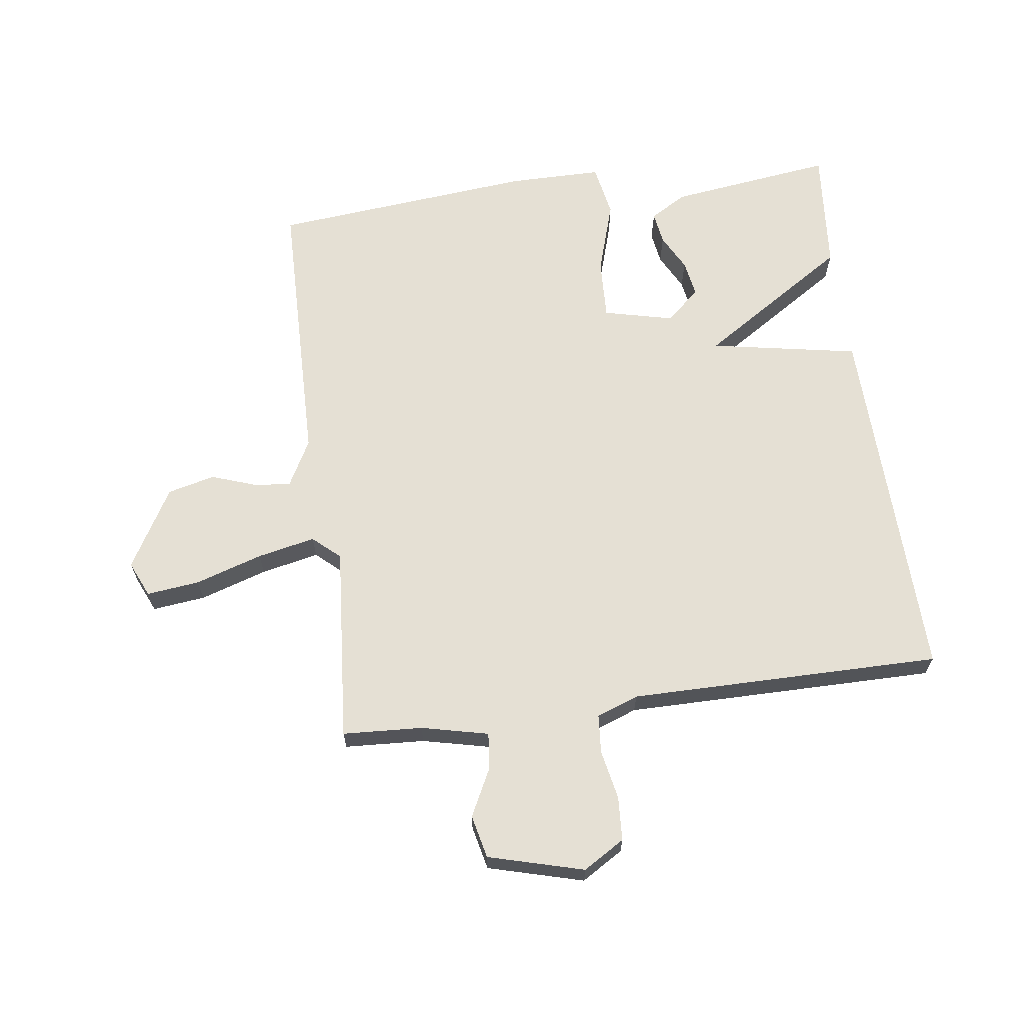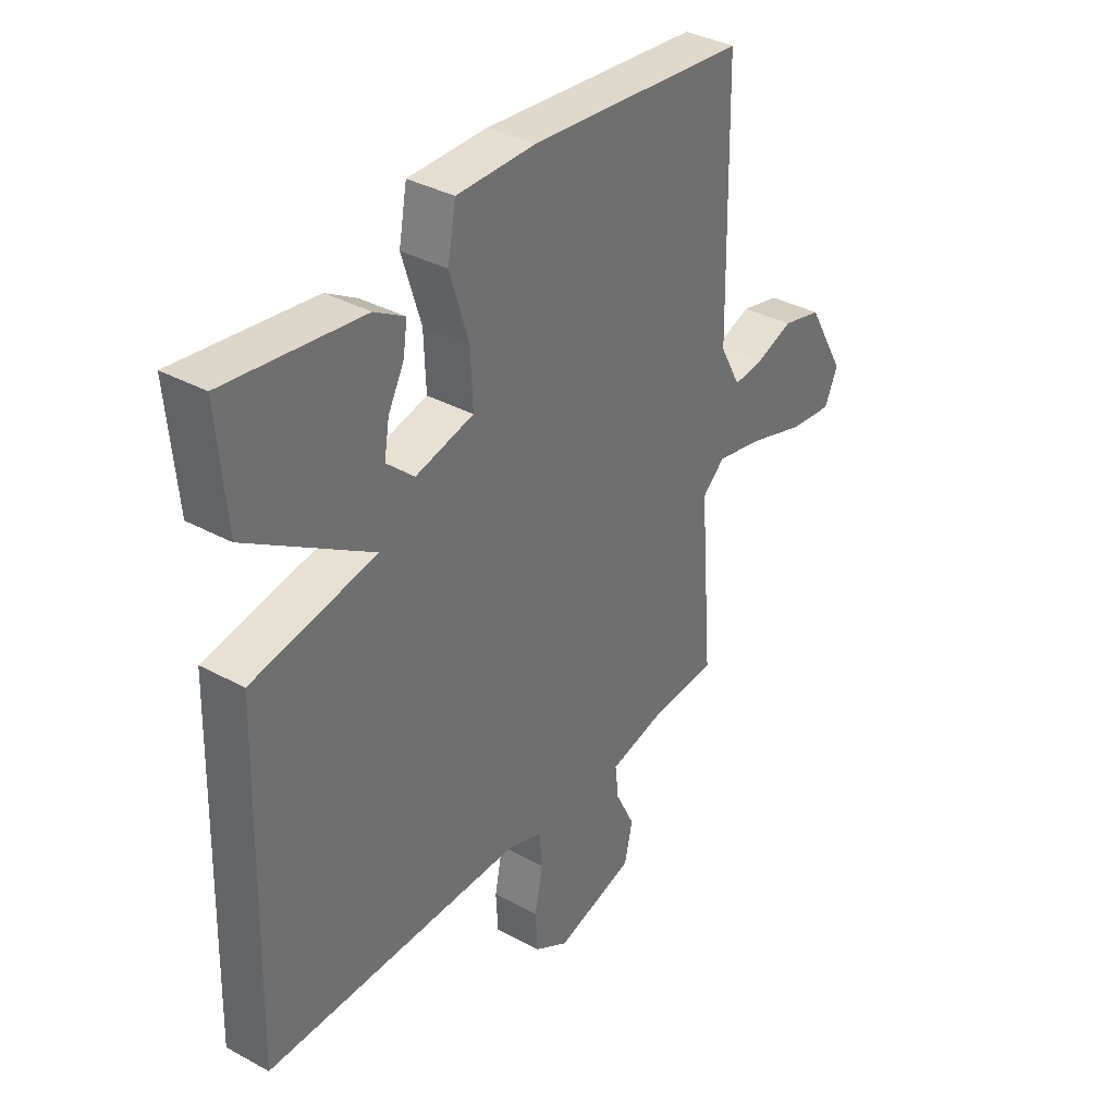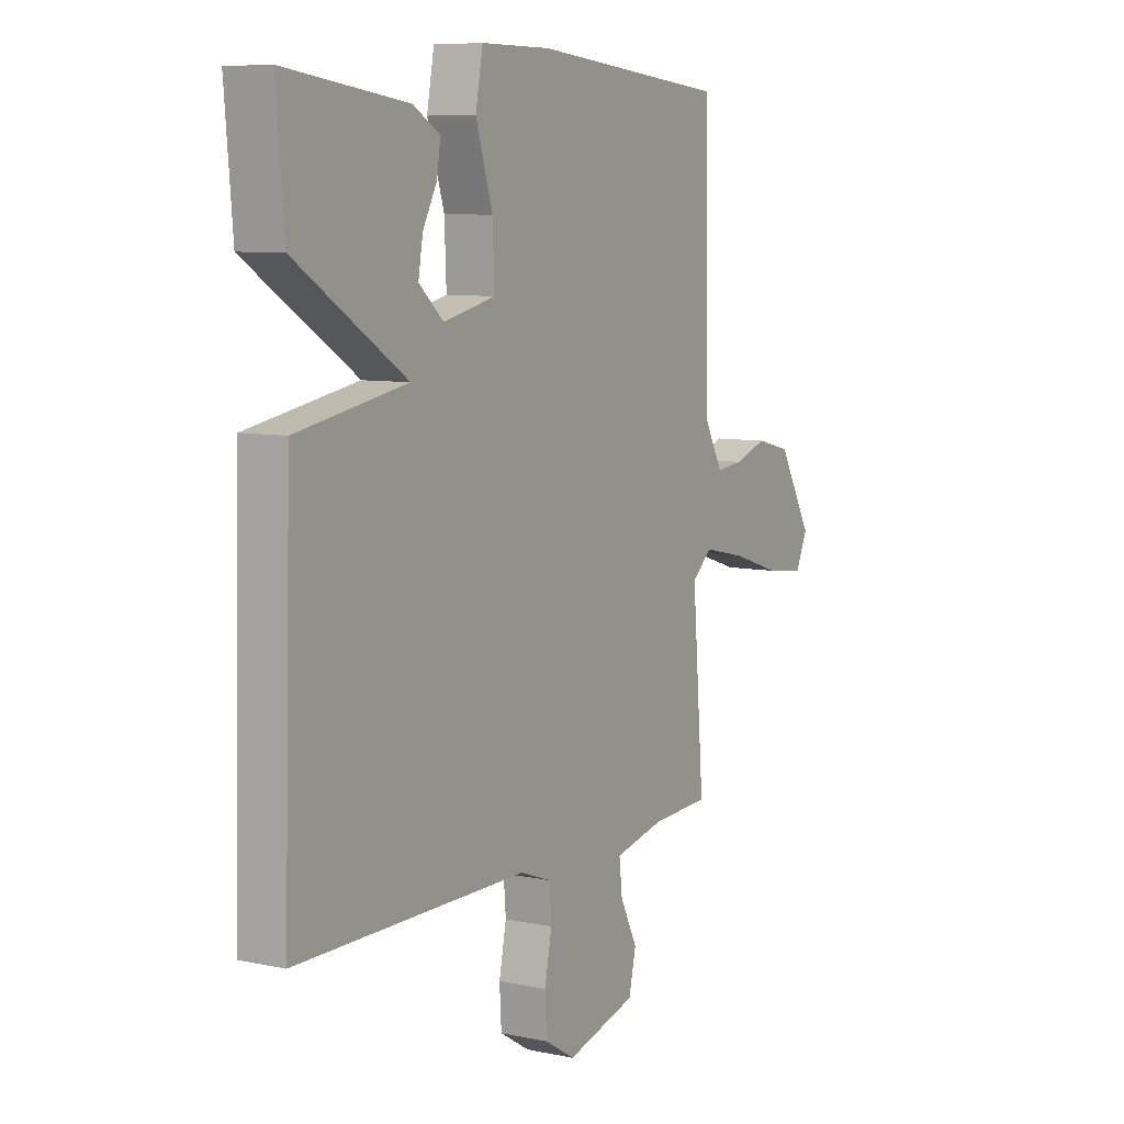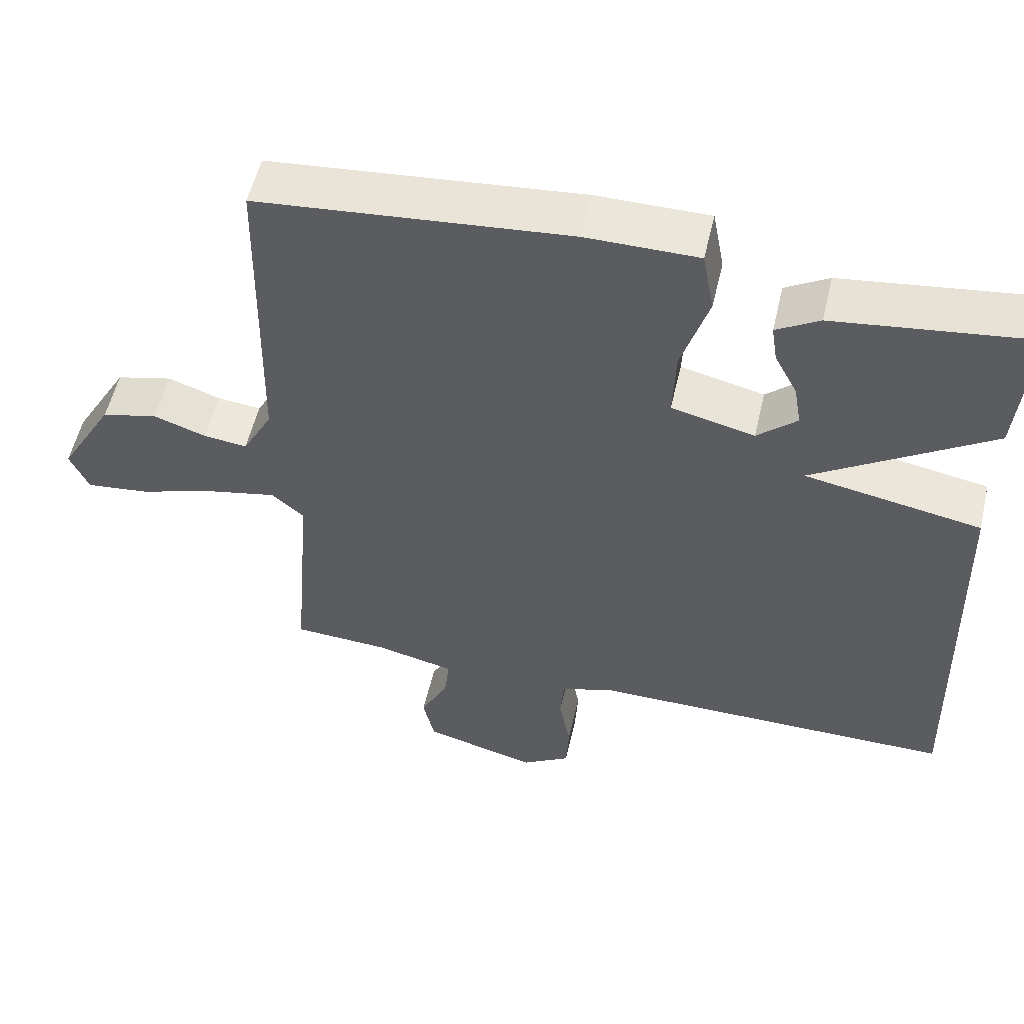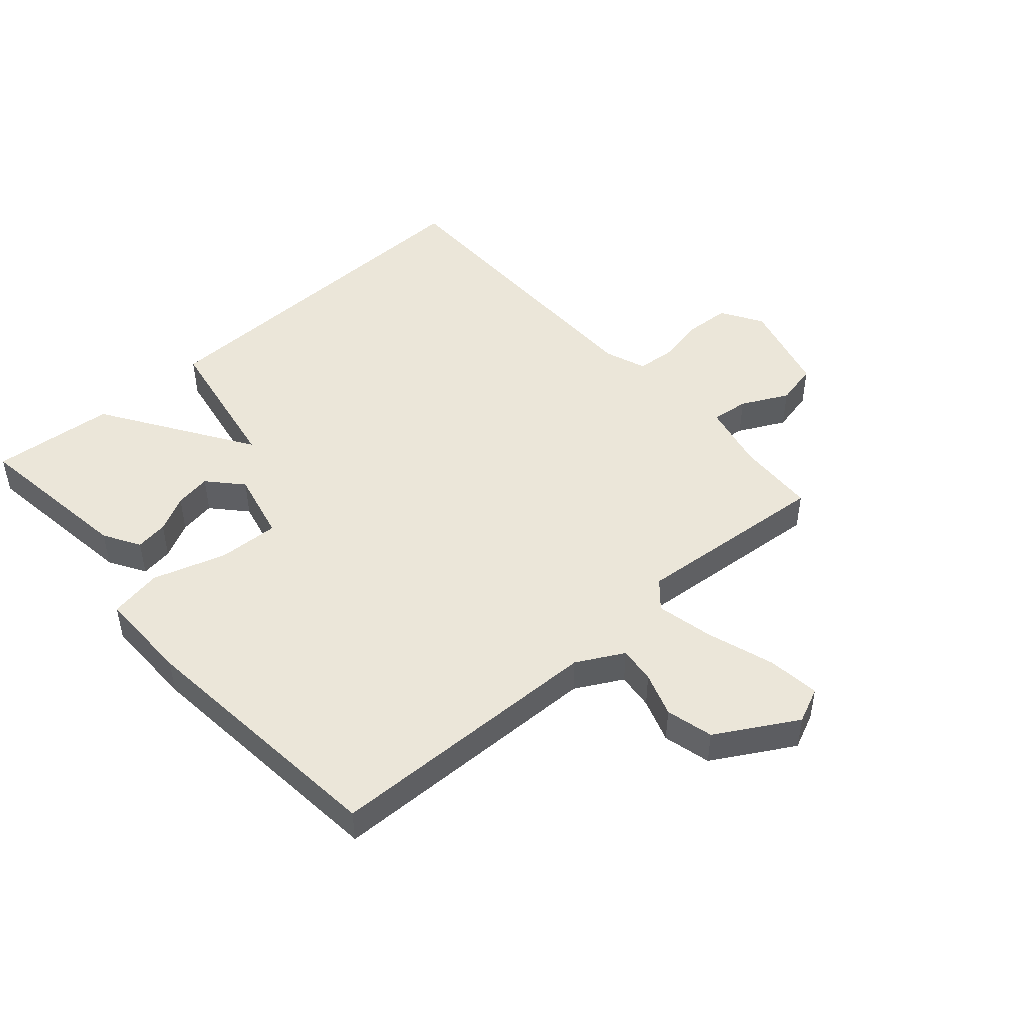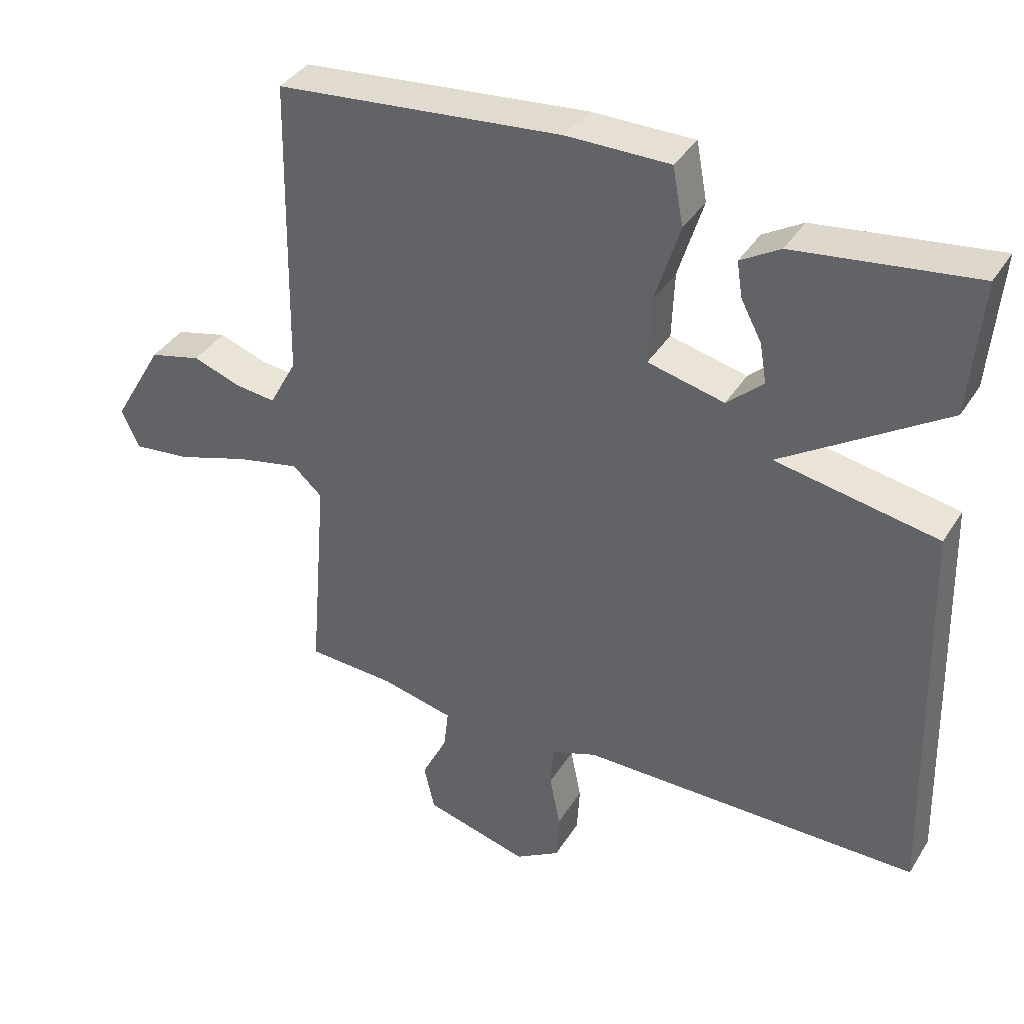
<metadata>
{"format":"obj","ext":"obj","renderer":"f3d","projection":"perspective","resolution":1024,"background":"white","views":[{"elev":65.6,"azim":172.4,"up":"+Y"},{"elev":36.0,"azim":-54.5,"up":"+Z"},{"elev":7.8,"azim":-59.4,"up":"+Z"},{"elev":54.9,"azim":-167.0,"up":"+Z"},{"elev":47.4,"azim":48.6,"up":"+Y"},{"elev":38.0,"azim":-151.4,"up":"+Z"}]}
</metadata>
<code>
v -0.5 0.07 -0.5
v -0.483 0.07 0.099
v -0.241 0.07 0.143
v -0.483 0.07 0.299
v -0.5 0.07 0.5
v -0.233 0.07 0.465
v -0.174 0.07 0.43
v -0.182 0.07 0.377
v -0.213 0.07 0.318
v -0.223 0.07 0.259
v -0.169 0.07 0.21
v -0.055 0.07 0.237
v -0.059 0.07 0.336
v -0.096 0.07 0.455
v -0.08 0.07 0.541
v 0.073 0.07 0.541
v 0.5 0.07 0.5
v 0.508 0.07 0.045
v 0.549 0.07 -0.031
v 0.609 0.07 -0.024
v 0.681 0.07 0.001
v 0.758 0.07 -0.018
v 0.833 0.07 -0.148
v 0.807 0.07 -0.206
v 0.721 0.07 -0.196
v 0.612 0.07 -0.161
v 0.518 0.07 -0.141
v 0.474 0.07 -0.18
v 0.5 0.07 -0.5
v 0.37 0.07 -0.507
v 0.261 0.07 -0.532
v 0.268 0.07 -0.593
v 0.306 0.07 -0.669
v 0.29 0.07 -0.739
v 0.135 0.07 -0.781
v 0.068 0.07 -0.74
v 0.064 0.07 -0.668
v 0.08 0.07 -0.588
v 0.075 0.07 -0.525
v 0.007 0.07 -0.5
v -0.5 0 -0.5
v -0.483 0 0.099
v -0.241 0 0.143
v -0.483 0 0.299
v -0.5 0 0.5
v -0.233 0 0.465
v -0.174 0 0.43
v -0.182 0 0.377
v -0.213 0 0.318
v -0.223 0 0.259
v -0.169 0 0.21
v -0.055 0 0.237
v -0.059 0 0.336
v -0.096 0 0.455
v -0.08 0 0.541
v 0.073 0 0.541
v 0.5 0 0.5
v 0.508 0 0.045
v 0.549 0 -0.031
v 0.609 0 -0.024
v 0.681 0 0.001
v 0.758 0 -0.018
v 0.833 0 -0.148
v 0.807 0 -0.206
v 0.721 0 -0.196
v 0.612 0 -0.161
v 0.518 0 -0.141
v 0.474 0 -0.18
v 0.5 0 -0.5
v 0.37 0 -0.507
v 0.261 0 -0.532
v 0.268 0 -0.593
v 0.306 0 -0.669
v 0.29 0 -0.739
v 0.135 0 -0.781
v 0.068 0 -0.74
v 0.064 0 -0.668
v 0.08 0 -0.588
v 0.075 0 -0.525
v 0.007 0 -0.5
f 36 37 38
f 35 36 38
f 34 35 38
f 33 34 38
f 32 33 38
f 31 32 38 39
f 30 31 39 40
f 28 29 30 40
f 24 25 26
f 23 24 26
f 22 23 26
f 21 22 26
f 20 21 26
f 19 20 26 27
f 1 2 3
f 40 1 3
f 28 40 3
f 27 28 3
f 19 27 3
f 18 19 3
f 16 17 18
f 15 16 18
f 14 15 18
f 13 14 18
f 7 8 9
f 6 7 9
f 5 6 9
f 4 5 9
f 4 9 10
f 3 4 10 11
f 12 13 18
f 3 11 12 18
f 78 77 76
f 78 76 75
f 78 75 74
f 78 74 73
f 78 73 72
f 79 78 72 71
f 80 79 71 70
f 80 70 69 68
f 66 65 64
f 66 64 63
f 66 63 62
f 66 62 61
f 66 61 60
f 67 66 60 59
f 43 42 41
f 43 41 80
f 43 80 68
f 43 68 67
f 43 67 59
f 43 59 58
f 58 57 56
f 58 56 55
f 58 55 54
f 58 54 53
f 49 48 47
f 49 47 46
f 49 46 45
f 49 45 44
f 50 49 44
f 51 50 44 43
f 58 53 52
f 58 52 51 43
f 1 41 42 2
f 2 42 43 3
f 3 43 44 4
f 4 44 45 5
f 5 45 46 6
f 6 46 47 7
f 7 47 48 8
f 8 48 49 9
f 9 49 50 10
f 10 50 51 11
f 11 51 52 12
f 12 52 53 13
f 13 53 54 14
f 14 54 55 15
f 15 55 56 16
f 16 56 57 17
f 17 57 58 18
f 18 58 59 19
f 19 59 60 20
f 20 60 61 21
f 21 61 62 22
f 22 62 63 23
f 23 63 64 24
f 24 64 65 25
f 25 65 66 26
f 26 66 67 27
f 27 67 68 28
f 28 68 69 29
f 29 69 70 30
f 30 70 71 31
f 31 71 72 32
f 32 72 73 33
f 33 73 74 34
f 34 74 75 35
f 35 75 76 36
f 36 76 77 37
f 37 77 78 38
f 38 78 79 39
f 39 79 80 40
f 40 80 41 1

</code>
